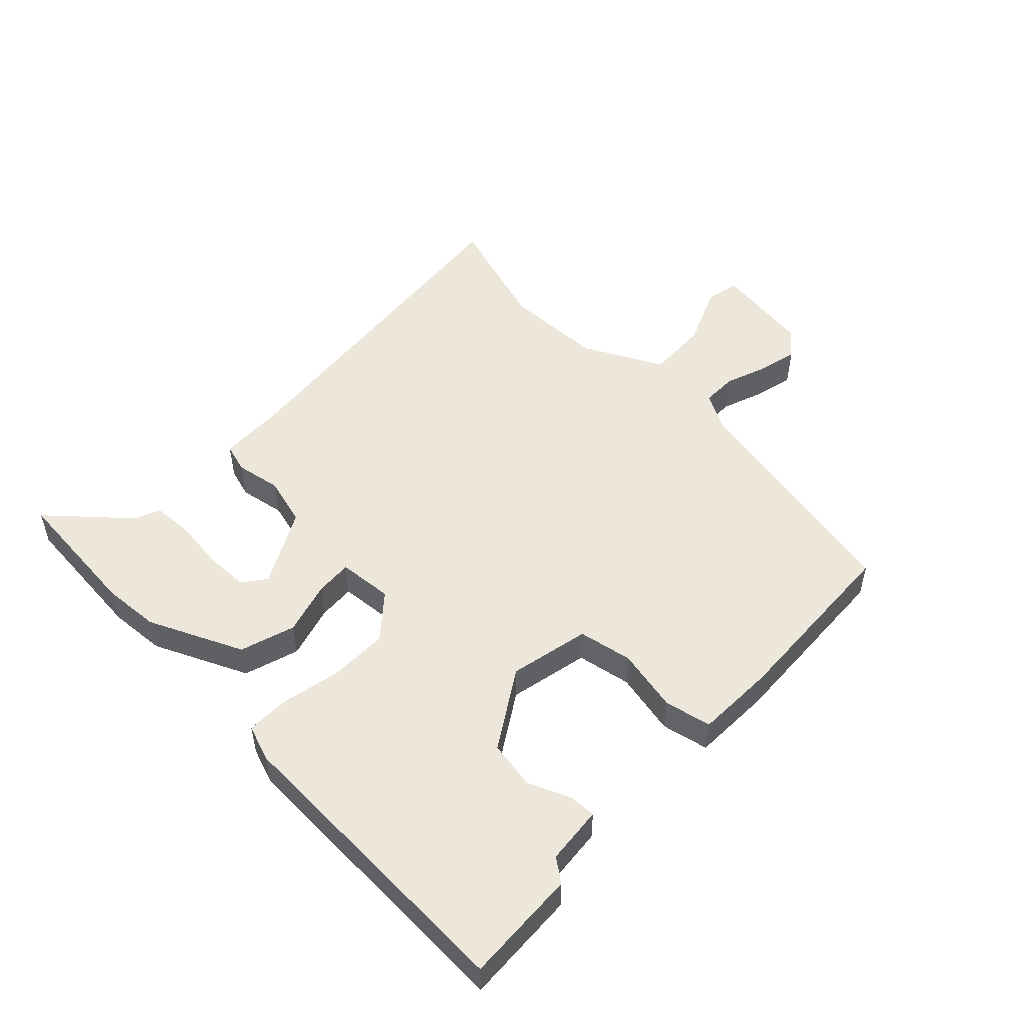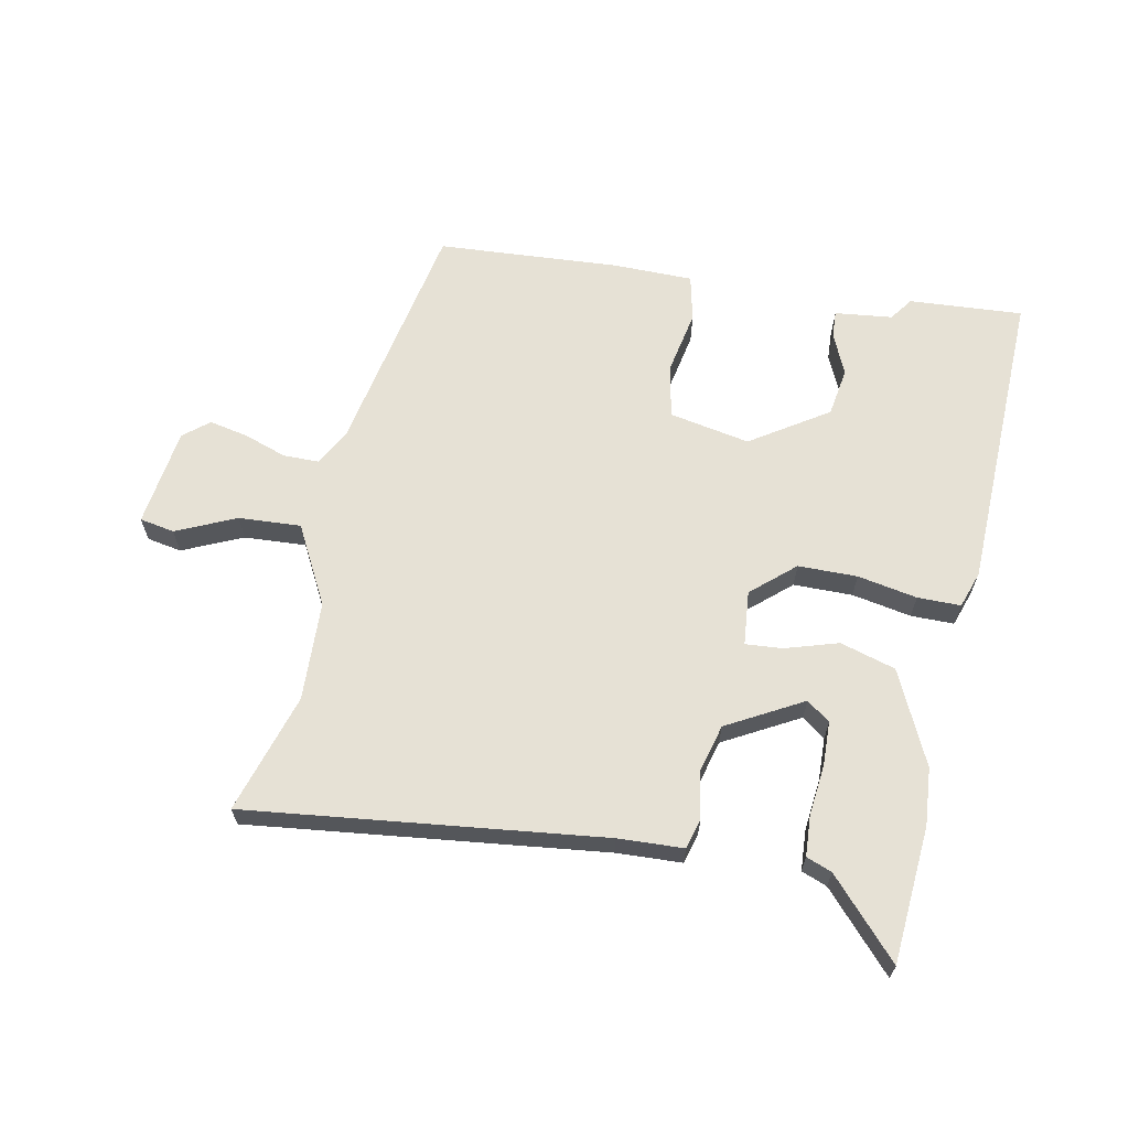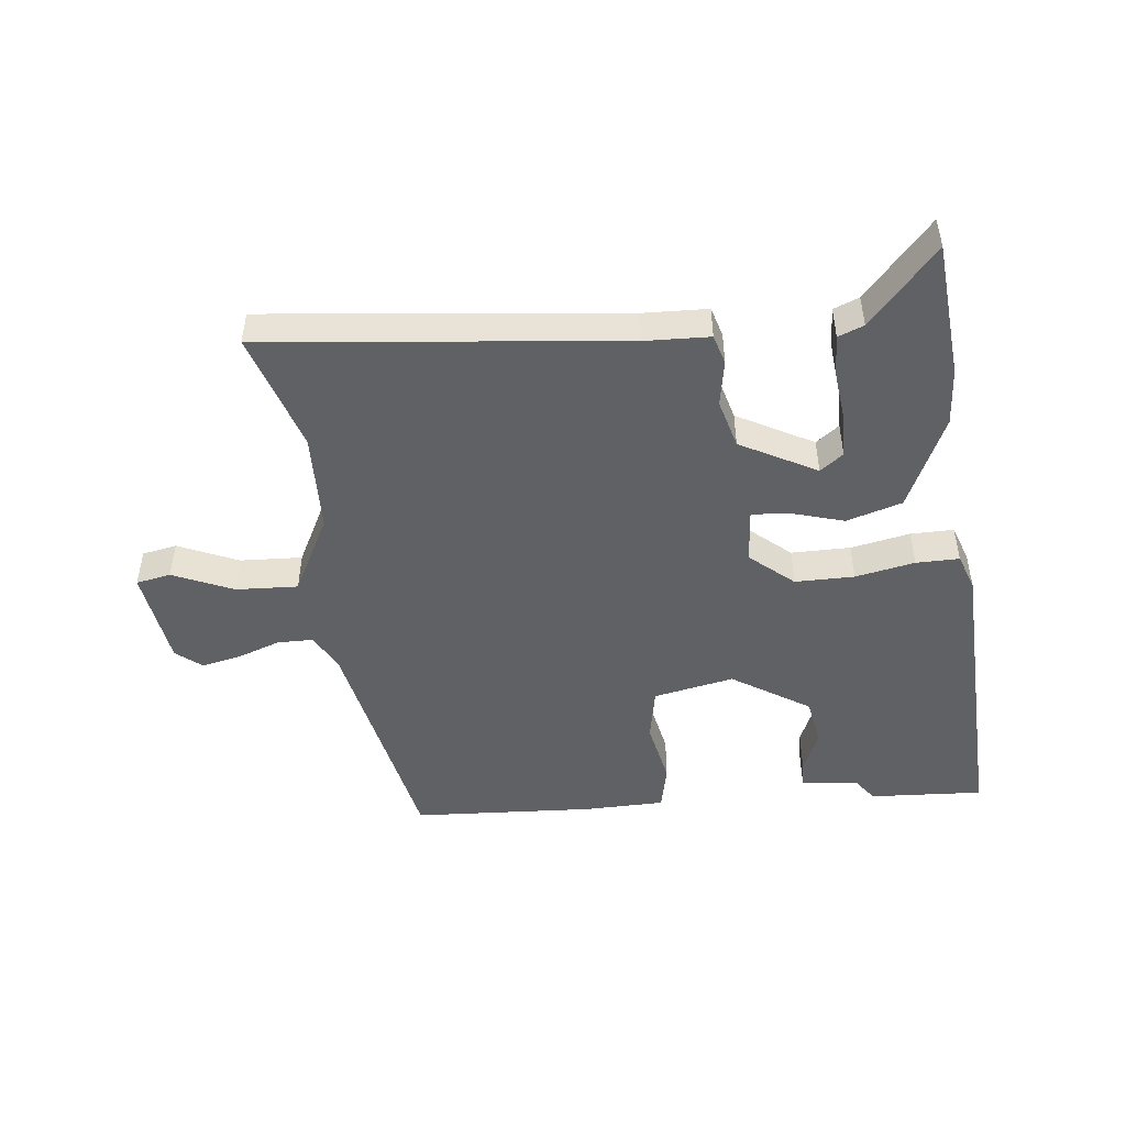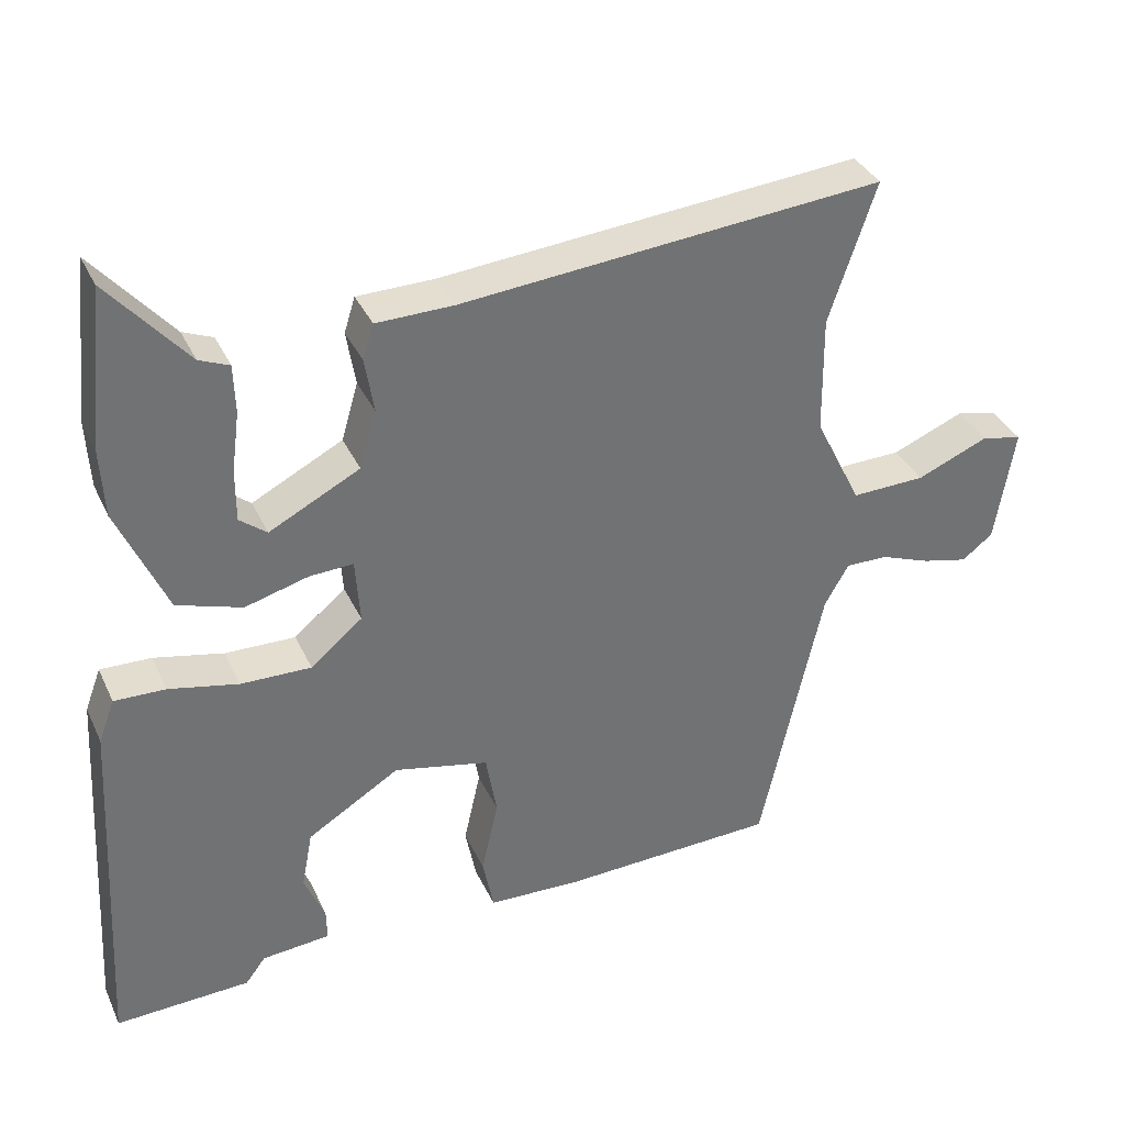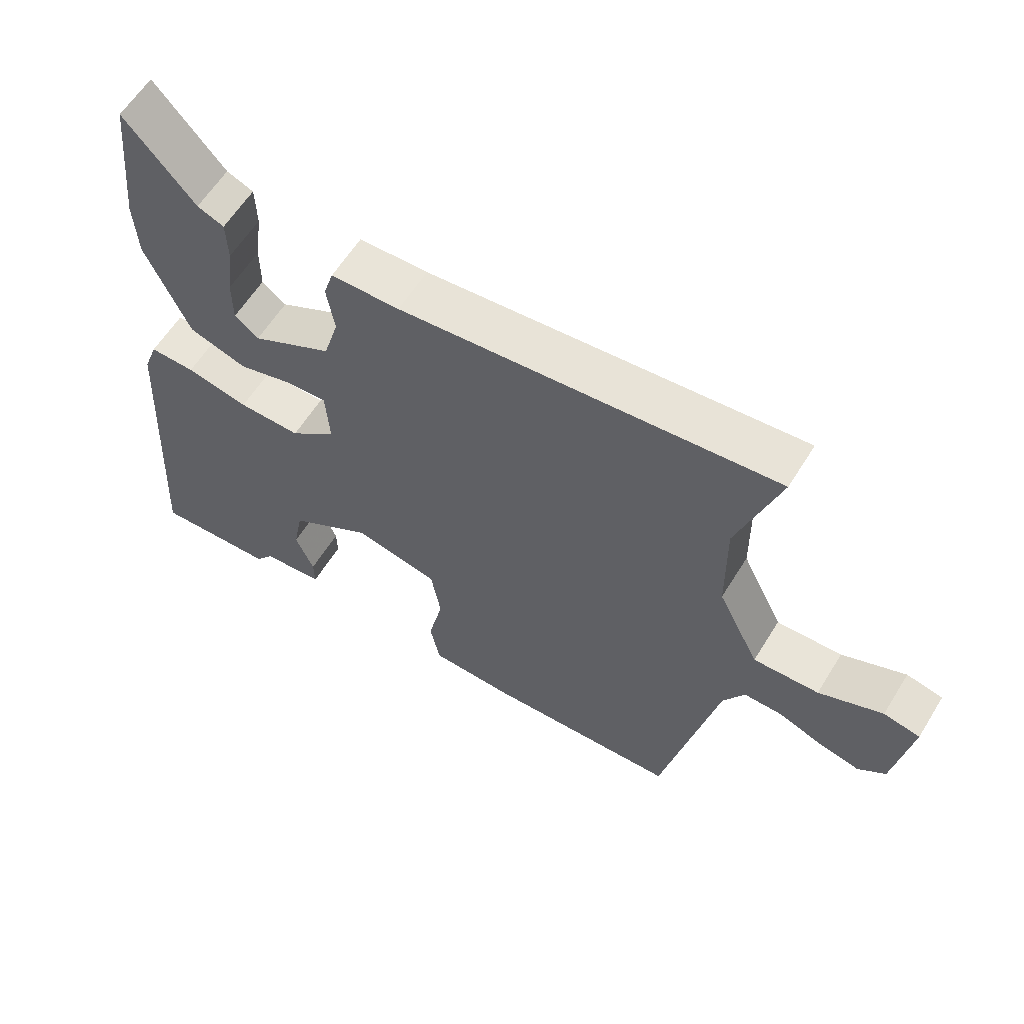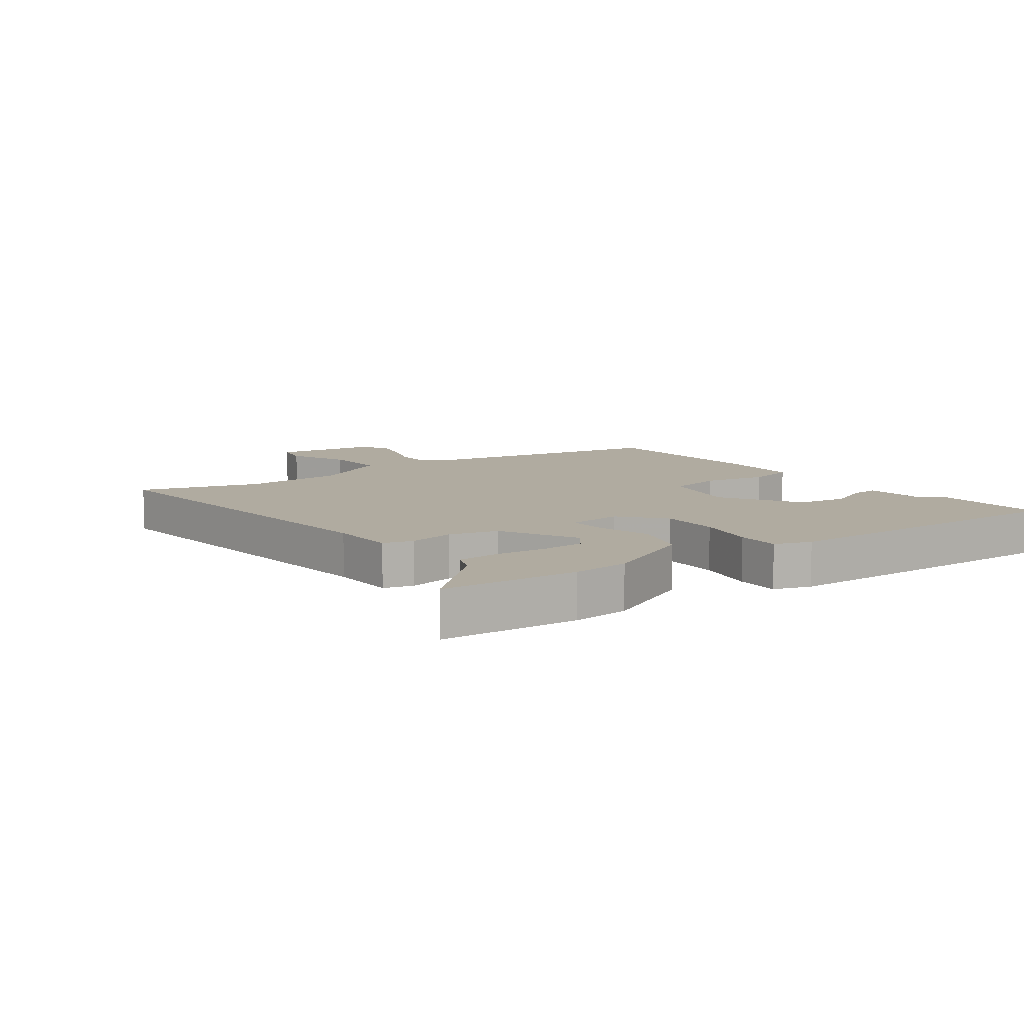
<metadata>
{"format":"obj","ext":"obj","renderer":"f3d","projection":"perspective","resolution":1024,"background":"white","views":[{"elev":51.3,"azim":133.2,"up":"+Y"},{"elev":64.3,"azim":9.7,"up":"+Y"},{"elev":-48.2,"azim":5.3,"up":"+Y"},{"elev":35.8,"azim":157.4,"up":"+Z"},{"elev":60.3,"azim":-148.4,"up":"+Z"},{"elev":9.8,"azim":52.5,"up":"+Y"}]}
</metadata>
<code>
v -0.406 0.07 -0.472
v -0.491 0.07 -0.086
v -0.524 0.07 -0.028
v -0.582 0.07 -0.029
v -0.651 0.07 -0.055
v -0.714 0.07 -0.07
v -0.756 0.07 -0.037
v -0.782 0.07 0.123
v -0.726 0.07 0.135
v -0.628 0.07 0.094
v -0.527 0.07 0.091
v -0.463 0.07 0.22
v -0.461 0.07 0.382
v -0.525 0.07 0.574
v 0.052 0.07 0.522
v 0.158 0.07 0.52
v 0.173 0.07 0.472
v 0.161 0.07 0.397
v 0.184 0.07 0.318
v 0.308 0.07 0.254
v 0.345 0.07 0.283
v 0.345 0.07 0.354
v 0.334 0.07 0.437
v 0.336 0.07 0.503
v 0.377 0.07 0.52
v 0.485 0.07 0.645
v 0.508 0.07 0.424
v 0.503 0.07 0.331
v 0.436 0.07 0.178
v 0.347 0.07 0.149
v 0.26 0.07 0.173
v 0.2 0.07 0.176
v 0.194 0.07 0.087
v 0.265 0.07 0.028
v 0.361 0.07 0.03
v 0.457 0.07 0.051
v 0.527 0.07 0.053
v 0.549 0.07 -0.006
v 0.577 0.07 -0.503
v 0.392 0.07 -0.496
v 0.364 0.07 -0.459
v 0.27 0.07 -0.451
v 0.271 0.07 -0.407
v 0.299 0.07 -0.339
v 0.284 0.07 -0.26
v 0.157 0.07 -0.182
v 0.027 0.07 -0.211
v 0.012 0.07 -0.299
v 0.035 0.07 -0.402
v 0.02 0.07 -0.478
v -0.109 0.07 -0.483
v -0.406 0 -0.472
v -0.491 0 -0.086
v -0.524 0 -0.028
v -0.582 0 -0.029
v -0.651 0 -0.055
v -0.714 0 -0.07
v -0.756 0 -0.037
v -0.782 0 0.123
v -0.726 0 0.135
v -0.628 0 0.094
v -0.527 0 0.091
v -0.463 0 0.22
v -0.461 0 0.382
v -0.525 0 0.574
v 0.052 0 0.522
v 0.158 0 0.52
v 0.173 0 0.472
v 0.161 0 0.397
v 0.184 0 0.318
v 0.308 0 0.254
v 0.345 0 0.283
v 0.345 0 0.354
v 0.334 0 0.437
v 0.336 0 0.503
v 0.377 0 0.52
v 0.485 0 0.645
v 0.508 0 0.424
v 0.503 0 0.331
v 0.436 0 0.178
v 0.347 0 0.149
v 0.26 0 0.173
v 0.2 0 0.176
v 0.194 0 0.087
v 0.265 0 0.028
v 0.361 0 0.03
v 0.457 0 0.051
v 0.527 0 0.053
v 0.549 0 -0.006
v 0.577 0 -0.503
v 0.392 0 -0.496
v 0.364 0 -0.459
v 0.27 0 -0.451
v 0.271 0 -0.407
v 0.299 0 -0.339
v 0.284 0 -0.26
v 0.157 0 -0.182
v 0.027 0 -0.211
v 0.012 0 -0.299
v 0.035 0 -0.402
v 0.02 0 -0.478
v -0.109 0 -0.483
f 48 49 50 51
f 47 48 51 1
f 41 42 43 44
f 41 44 45
f 40 41 45
f 39 40 45
f 38 39 45
f 35 36 37 38
f 34 35 38 45
f 33 34 45 46
f 28 29 30 31
f 28 31 32
f 25 26 27 28
f 22 23 24 25
f 21 22 25 28
f 20 21 28
f 15 16 17 18
f 13 14 15 18
f 12 13 18 19
f 11 12 19 20
f 7 8 9 10
f 7 10 11
f 4 5 6 7
f 4 7 11 20
f 47 1 2
f 47 2 3
f 32 33 46 47
f 32 47 3
f 20 28 32
f 3 4 20 32
f 102 101 100 99
f 52 102 99 98
f 95 94 93 92
f 96 95 92
f 96 92 91
f 96 91 90
f 96 90 89
f 89 88 87 86
f 96 89 86 85
f 97 96 85 84
f 82 81 80 79
f 83 82 79
f 79 78 77 76
f 76 75 74 73
f 79 76 73 72
f 79 72 71
f 69 68 67 66
f 69 66 65 64
f 70 69 64 63
f 71 70 63 62
f 61 60 59 58
f 62 61 58
f 58 57 56 55
f 71 62 58 55
f 53 52 98
f 54 53 98
f 98 97 84 83
f 54 98 83
f 83 79 71
f 83 71 55 54
f 1 52 53 2
f 2 53 54 3
f 3 54 55 4
f 4 55 56 5
f 5 56 57 6
f 6 57 58 7
f 7 58 59 8
f 8 59 60 9
f 9 60 61 10
f 10 61 62 11
f 11 62 63 12
f 12 63 64 13
f 13 64 65 14
f 14 65 66 15
f 15 66 67 16
f 16 67 68 17
f 17 68 69 18
f 18 69 70 19
f 19 70 71 20
f 20 71 72 21
f 21 72 73 22
f 22 73 74 23
f 23 74 75 24
f 24 75 76 25
f 25 76 77 26
f 26 77 78 27
f 27 78 79 28
f 28 79 80 29
f 29 80 81 30
f 30 81 82 31
f 31 82 83 32
f 32 83 84 33
f 33 84 85 34
f 34 85 86 35
f 35 86 87 36
f 36 87 88 37
f 37 88 89 38
f 38 89 90 39
f 39 90 91 40
f 40 91 92 41
f 41 92 93 42
f 42 93 94 43
f 43 94 95 44
f 44 95 96 45
f 45 96 97 46
f 46 97 98 47
f 47 98 99 48
f 48 99 100 49
f 49 100 101 50
f 50 101 102 51
f 51 102 52 1

</code>
